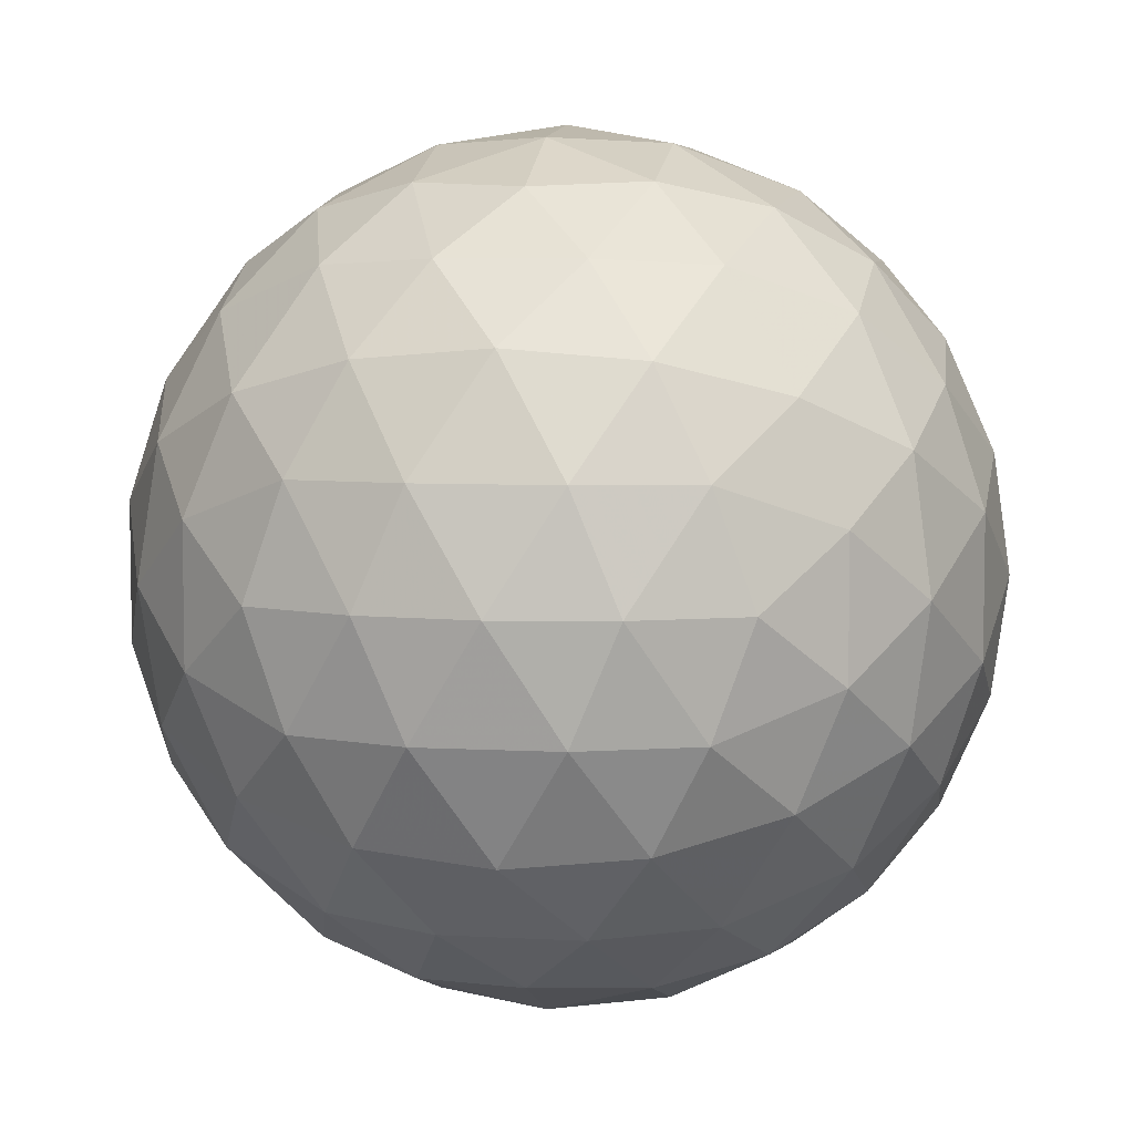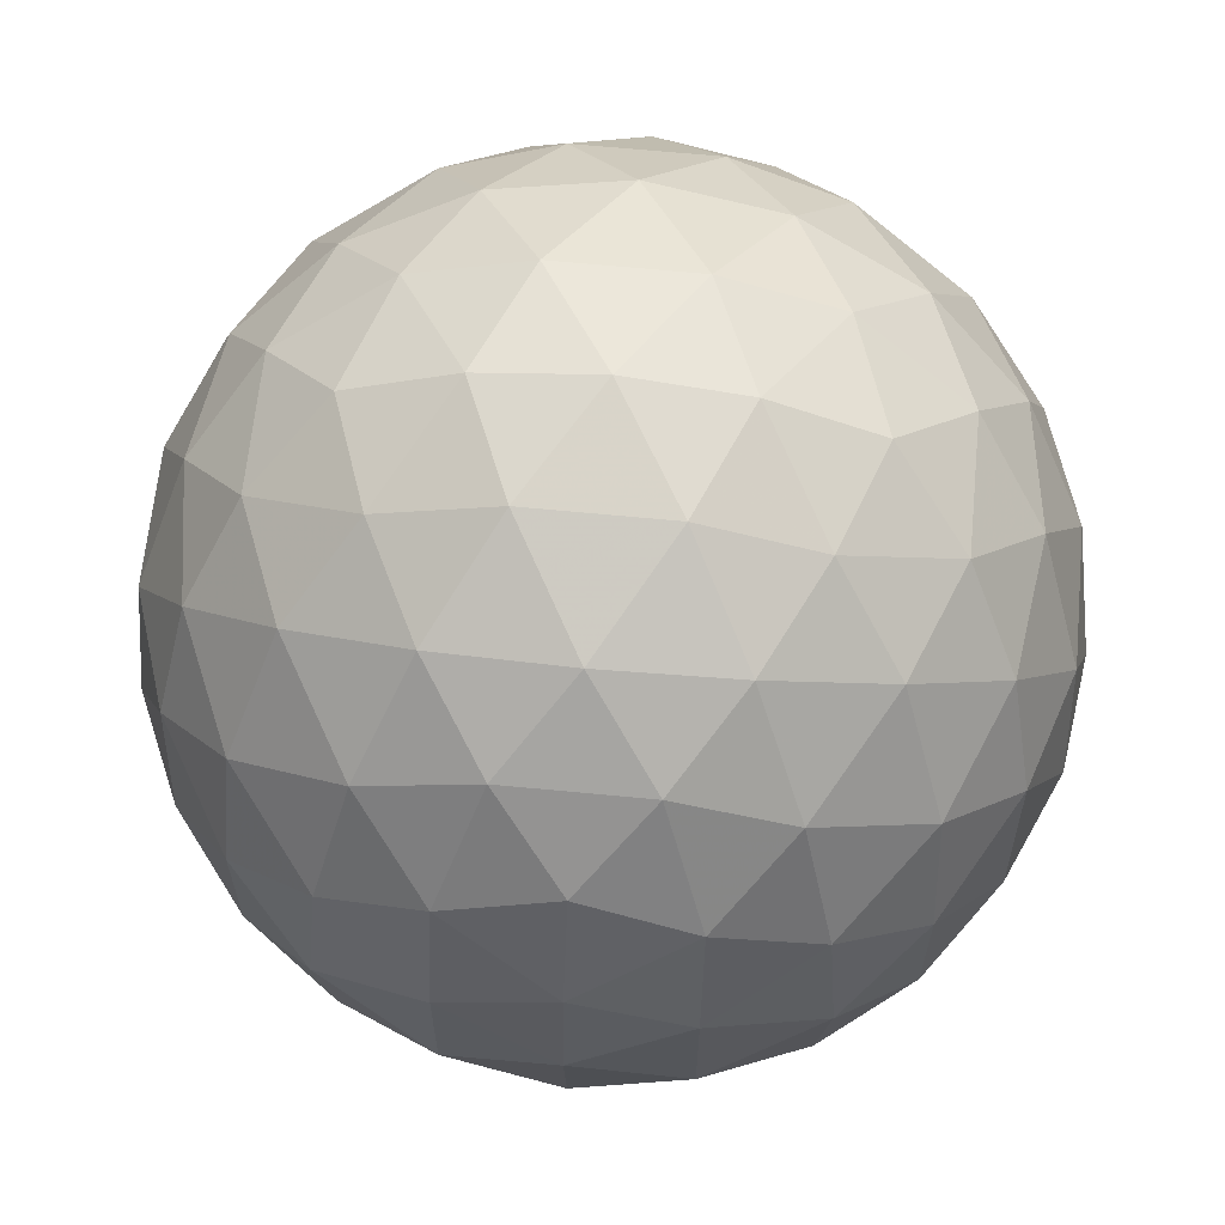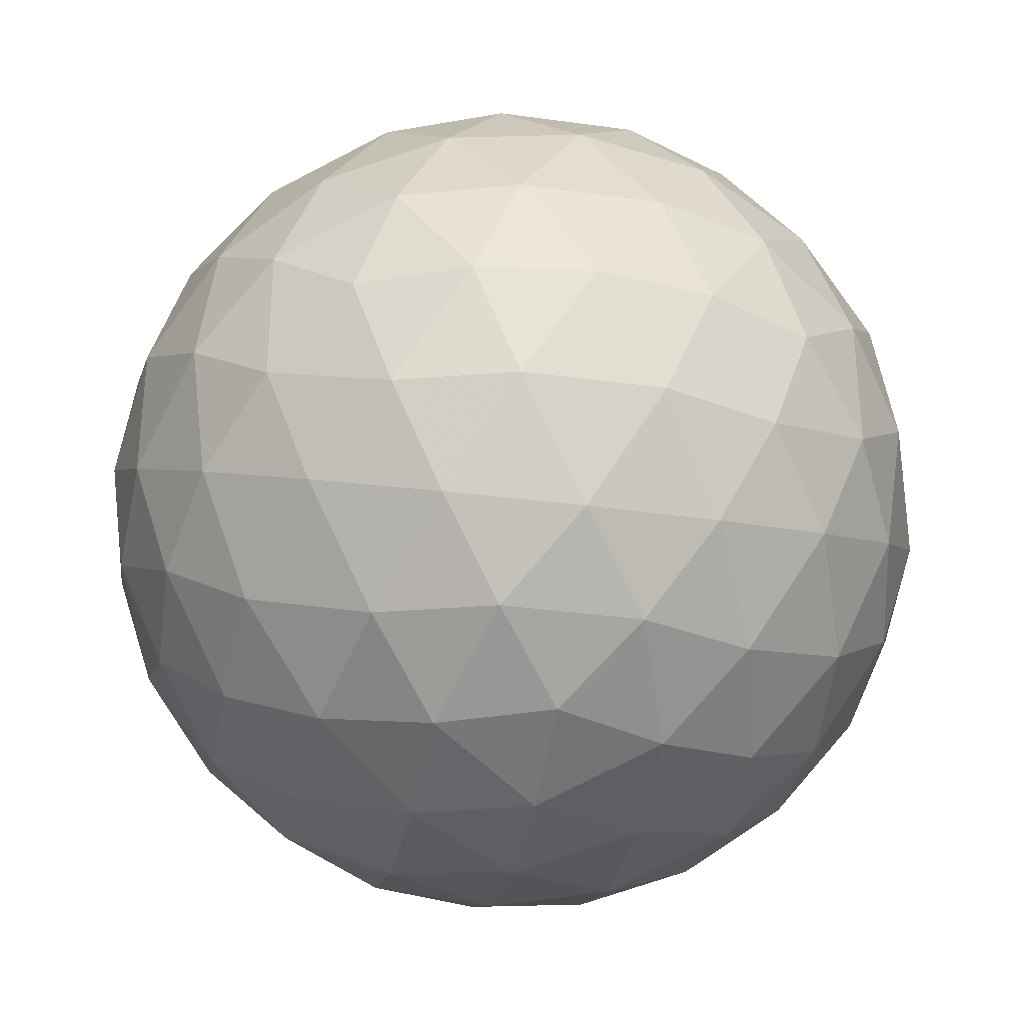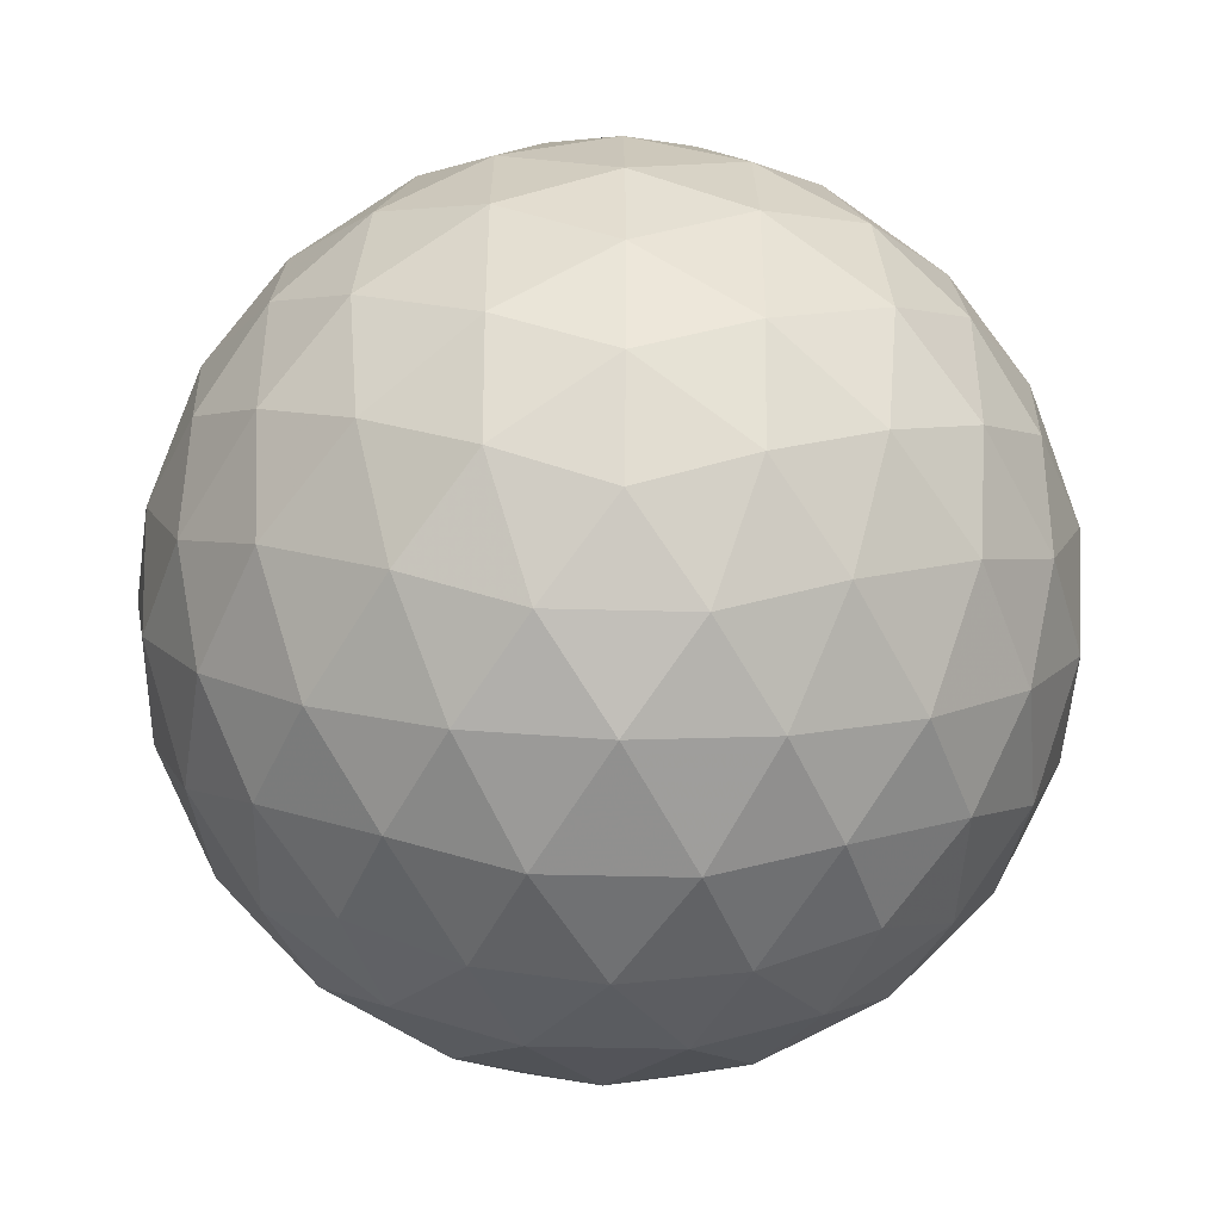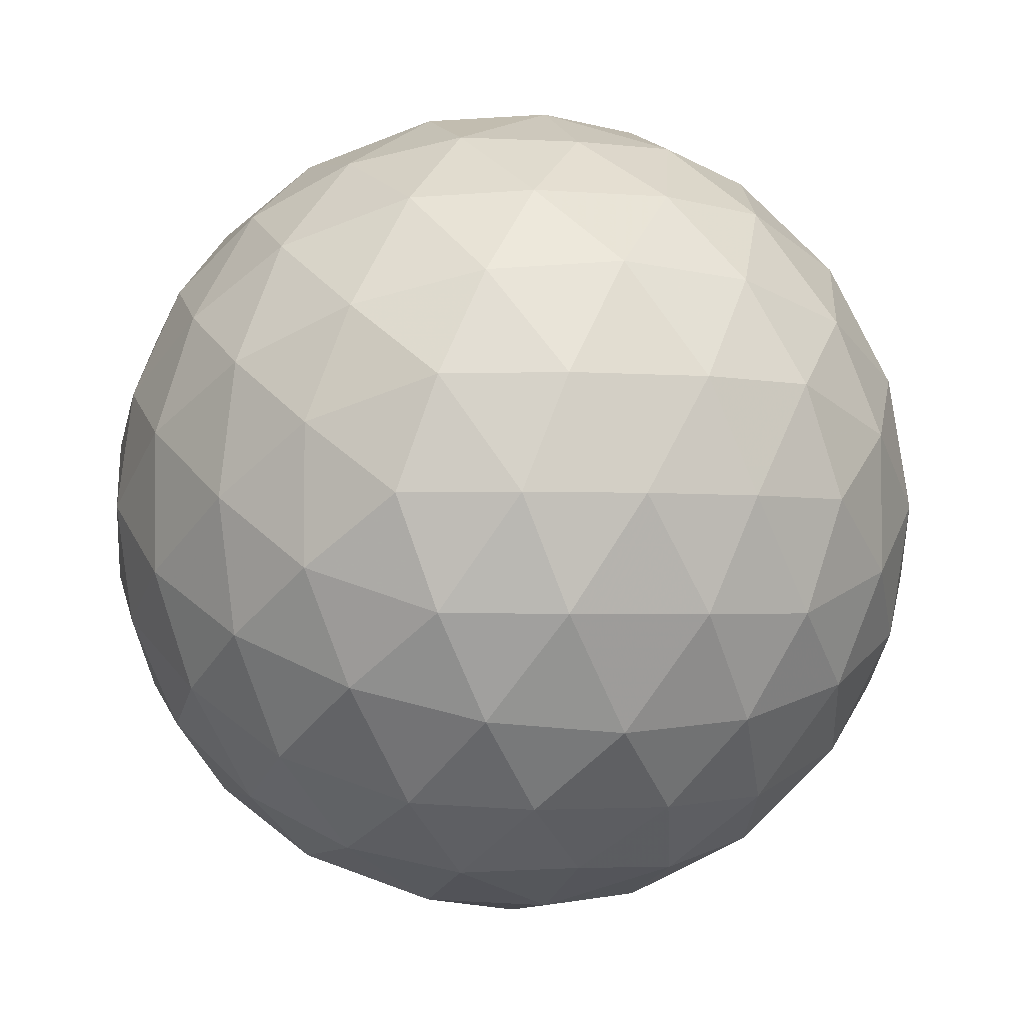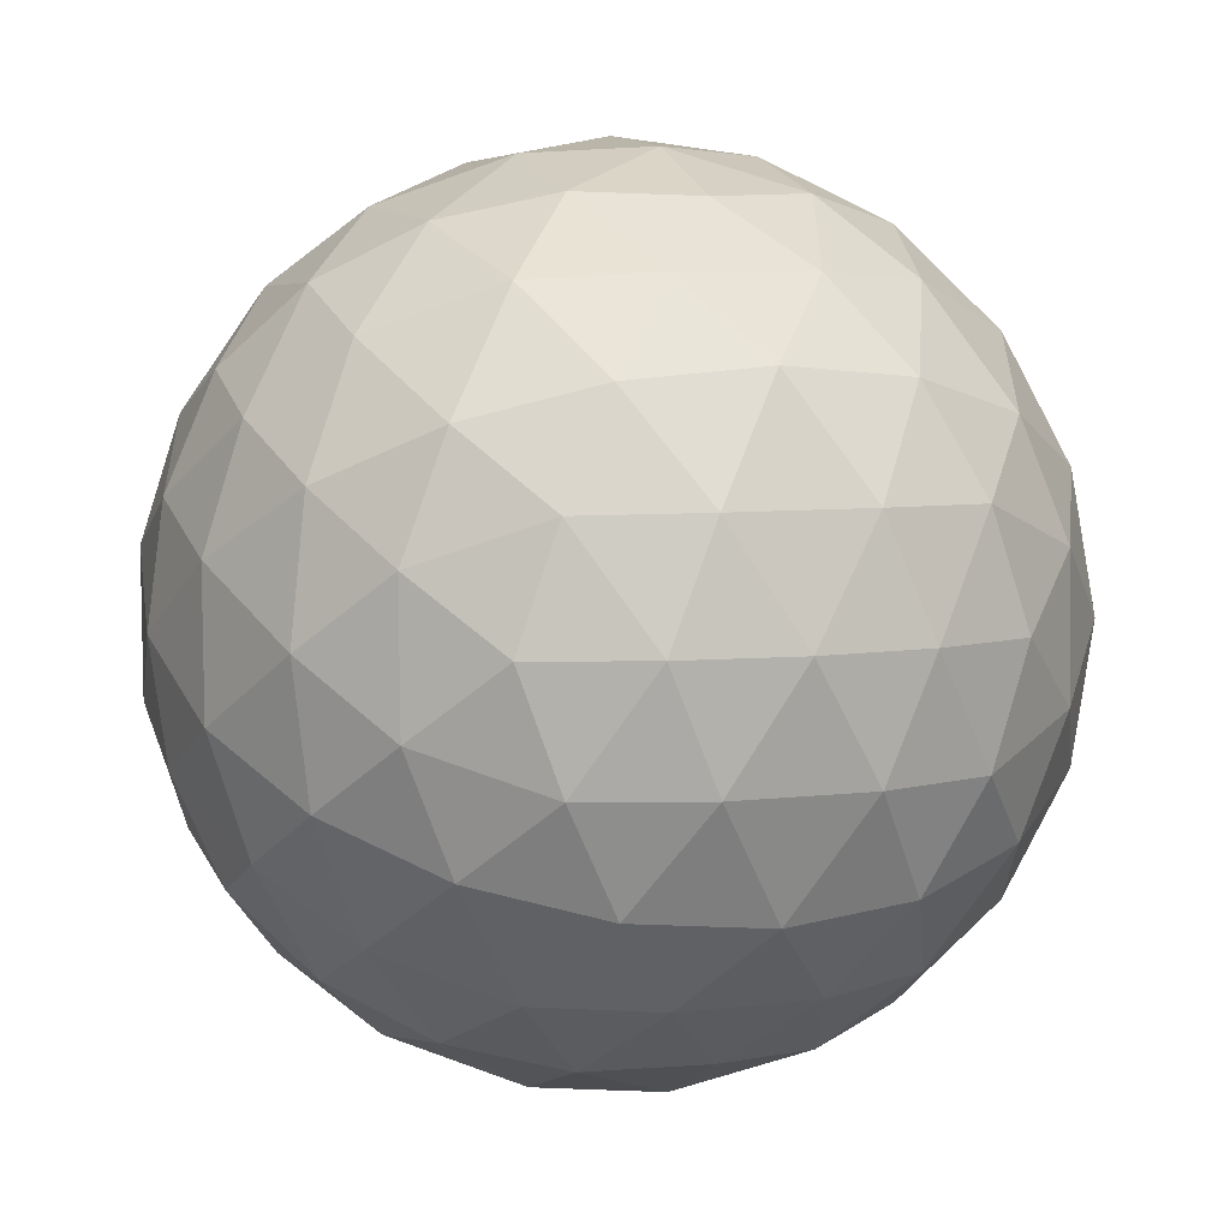
<metadata>
{"format":"obj","ext":"obj","renderer":"f3d","projection":"perspective","resolution":1024,"background":"white","views":[{"elev":6.1,"azim":99.6,"up":"+Z"},{"elev":64.2,"azim":5.6,"up":"+Z"},{"elev":-33.0,"azim":-100.9,"up":"+Z"},{"elev":-44.7,"azim":178.3,"up":"+Z"},{"elev":-2.5,"azim":72.9,"up":"+Z"},{"elev":64.8,"azim":-159.7,"up":"+Y"}]}
</metadata>
<code>
v 80.25 -19.97 26.08
v 79.94 -20.87 26.04
v 79.39 -19.97 25.7
v 79.51 -21.69 26.23
v 79.01 -20.88 25.74
v 78.45 -19.97 25.57
v 79 -22.38 26.62
v 78.45 -21.78 26.08
v 78.45 -22.9 27.2
v 77.9 -22.38 26.62
v 77.39 -21.69 26.23
v 77.89 -20.88 25.74
v 77.51 -19.97 25.7
v 76.96 -20.87 26.04
v 76.64 -19.97 26.08
v 78.45 -17.05 27.2
v 79 -17.56 26.62
v 77.9 -17.56 26.62
v 79.51 -18.26 26.23
v 78.45 -18.17 26.08
v 77.39 -18.26 26.23
v 79.94 -19.08 26.04
v 79.01 -19.07 25.74
v 77.89 -19.07 25.74
v 76.96 -19.08 26.04
v 75.53 -18.17 29.01
v 76.04 -17.59 28.45
v 75.48 -18.48 28.11
v 76.73 -17.19 27.94
v 76.08 -17.95 27.55
v 75.67 -18.91 27.29
v 77.55 -17.01 27.52
v 76.99 -17.61 26.99
v 76.43 -18.51 26.64
v 76.06 -19.42 26.59
v 75.53 -21.78 29.01
v 75.14 -20.91 29.01
v 75.48 -21.46 28.11
v 75.01 -19.97 29.01
v 75.18 -20.53 28.1
v 75.67 -21.03 27.29
v 75.14 -19.03 29.01
v 75.18 -19.42 28.1
v 75.53 -19.97 27.2
v 76.06 -20.52 26.59
v 77.55 -22.94 27.52
v 76.73 -22.75 27.94
v 76.99 -22.34 26.99
v 76.04 -22.36 28.45
v 76.08 -21.99 27.55
v 76.43 -21.43 26.64
v 78.45 -22.9 30.81
v 79 -22.38 31.39
v 77.9 -22.38 31.39
v 79.51 -21.69 31.79
v 78.45 -21.78 31.93
v 77.39 -21.69 31.79
v 79.94 -20.87 31.97
v 79.01 -20.88 32.27
v 80.25 -19.97 31.93
v 79.39 -19.97 32.31
v 78.45 -19.97 32.44
v 77.89 -20.88 32.27
v 76.96 -20.87 31.97
v 77.51 -19.97 32.31
v 76.64 -19.97 31.93
v 76.04 -22.36 29.56
v 75.48 -21.46 29.9
v 76.73 -22.75 30.07
v 76.08 -21.99 30.47
v 75.67 -21.03 30.72
v 77.55 -22.94 30.5
v 76.99 -22.34 31.03
v 76.43 -21.43 31.37
v 76.06 -20.52 31.42
v 75.48 -18.48 29.9
v 75.18 -19.42 29.91
v 75.67 -18.91 30.72
v 75.18 -20.53 29.91
v 75.53 -19.97 30.81
v 76.06 -19.42 31.42
v 78.45 -17.05 30.81
v 77.55 -17.01 30.5
v 77.9 -17.56 31.39
v 76.73 -17.19 30.07
v 76.99 -17.61 31.03
v 77.39 -18.26 31.79
v 76.04 -17.59 29.56
v 76.08 -17.95 30.47
v 76.43 -18.51 31.37
v 76.96 -19.08 31.97
v 79.94 -19.08 31.97
v 79.51 -18.26 31.79
v 79.01 -19.07 32.27
v 79 -17.56 31.39
v 78.45 -18.17 31.93
v 77.89 -19.07 32.27
v 79.34 -17.01 30.5
v 79.91 -17.61 31.03
v 80.17 -17.19 30.07
v 80.47 -18.51 31.37
v 80.83 -19.42 31.42
v 81.23 -18.91 30.72
v 80.81 -17.95 30.47
v 80.86 -17.59 29.56
v 81.41 -18.48 29.9
v 81.37 -18.17 29.01
v 78.45 -16.67 28.07
v 79.34 -17.01 27.52
v 78.45 -16.54 29.01
v 79.35 -16.71 28.45
v 80.17 -17.19 27.94
v 78.45 -16.67 29.95
v 79.35 -16.71 29.56
v 80.25 -17.05 29.01
v 80.86 -17.59 28.45
v 80.83 -19.42 26.59
v 80.47 -18.51 26.64
v 81.23 -18.91 27.29
v 79.91 -17.61 26.99
v 80.81 -17.95 27.55
v 81.41 -18.48 28.11
v 81.37 -21.78 29.01
v 81.41 -21.46 28.11
v 81.75 -20.91 29.01
v 81.23 -21.03 27.29
v 81.71 -20.53 28.1
v 81.88 -19.97 29.01
v 80.83 -20.52 26.59
v 81.37 -19.97 27.2
v 81.71 -19.42 28.1
v 81.75 -19.03 29.01
v 80.83 -20.52 31.42
v 81.23 -21.03 30.72
v 81.37 -19.97 30.81
v 81.41 -21.46 29.9
v 81.71 -20.53 29.91
v 81.71 -19.42 29.91
v 77.54 -16.71 29.56
v 77.54 -16.71 28.45
v 76.64 -17.05 29.01
v 78.45 -23.28 28.07
v 78.45 -23.41 29.01
v 77.54 -23.24 28.45
v 78.45 -23.28 29.95
v 77.54 -23.24 29.56
v 76.64 -22.9 29.01
v 80.86 -22.36 29.56
v 80.81 -21.99 30.47
v 80.17 -22.75 30.07
v 80.47 -21.43 31.37
v 79.91 -22.34 31.03
v 79.34 -22.94 30.5
v 79.34 -22.94 27.52
v 80.17 -22.75 27.94
v 79.35 -23.24 28.45
v 80.86 -22.36 28.45
v 80.25 -22.9 29.01
v 79.35 -23.24 29.56
v 80.47 -21.43 26.64
v 80.81 -21.99 27.55
v 79.91 -22.34 26.99
f 1 2 3
f 2 4 5
f 2 5 3
f 3 5 6
f 4 7 8
f 7 9 10
f 7 10 8
f 8 10 11
f 4 8 5
f 8 11 12
f 8 12 5
f 5 12 6
f 6 12 13
f 12 11 14
f 12 14 13
f 13 14 15
f 16 17 18
f 17 19 20
f 17 20 18
f 18 20 21
f 19 22 23
f 22 1 3
f 22 3 23
f 23 3 6
f 19 23 20
f 23 6 24
f 23 24 20
f 20 24 21
f 21 24 25
f 24 6 13
f 24 13 25
f 25 13 15
f 26 27 28
f 27 29 30
f 27 30 28
f 28 30 31
f 29 32 33
f 32 16 18
f 32 18 33
f 33 18 21
f 29 33 30
f 33 21 34
f 33 34 30
f 30 34 31
f 31 34 35
f 34 21 25
f 34 25 35
f 35 25 15
f 36 37 38
f 37 39 40
f 37 40 38
f 38 40 41
f 39 42 43
f 42 26 28
f 42 28 43
f 43 28 31
f 39 43 40
f 43 31 44
f 43 44 40
f 40 44 41
f 41 44 45
f 44 31 35
f 44 35 45
f 45 35 15
f 9 46 10
f 46 47 48
f 46 48 10
f 10 48 11
f 47 49 50
f 49 36 38
f 49 38 50
f 50 38 41
f 47 50 48
f 50 41 51
f 50 51 48
f 48 51 11
f 11 51 14
f 51 41 45
f 51 45 14
f 14 45 15
f 52 53 54
f 53 55 56
f 53 56 54
f 54 56 57
f 55 58 59
f 58 60 61
f 58 61 59
f 59 61 62
f 55 59 56
f 59 62 63
f 59 63 56
f 56 63 57
f 57 63 64
f 63 62 65
f 63 65 64
f 64 65 66
f 36 67 68
f 67 69 70
f 67 70 68
f 68 70 71
f 69 72 73
f 72 52 54
f 72 54 73
f 73 54 57
f 69 73 70
f 73 57 74
f 73 74 70
f 70 74 71
f 71 74 75
f 74 57 64
f 74 64 75
f 75 64 66
f 26 42 76
f 42 39 77
f 42 77 76
f 76 77 78
f 39 37 79
f 37 36 68
f 37 68 79
f 79 68 71
f 39 79 77
f 79 71 80
f 79 80 77
f 77 80 78
f 78 80 81
f 80 71 75
f 80 75 81
f 81 75 66
f 82 83 84
f 83 85 86
f 83 86 84
f 84 86 87
f 85 88 89
f 88 26 76
f 88 76 89
f 89 76 78
f 85 89 86
f 89 78 90
f 89 90 86
f 86 90 87
f 87 90 91
f 90 78 81
f 90 81 91
f 91 81 66
f 60 92 61
f 92 93 94
f 92 94 61
f 61 94 62
f 93 95 96
f 95 82 84
f 95 84 96
f 96 84 87
f 93 96 94
f 96 87 97
f 96 97 94
f 94 97 62
f 62 97 65
f 97 87 91
f 97 91 65
f 65 91 66
f 82 95 98
f 95 93 99
f 95 99 98
f 98 99 100
f 93 92 101
f 92 60 102
f 92 102 101
f 101 102 103
f 93 101 99
f 101 103 104
f 101 104 99
f 99 104 100
f 100 104 105
f 104 103 106
f 104 106 105
f 105 106 107
f 16 108 109
f 108 110 111
f 108 111 109
f 109 111 112
f 110 113 114
f 113 82 98
f 113 98 114
f 114 98 100
f 110 114 111
f 114 100 115
f 114 115 111
f 111 115 112
f 112 115 116
f 115 100 105
f 115 105 116
f 116 105 107
f 1 22 117
f 22 19 118
f 22 118 117
f 117 118 119
f 19 17 120
f 17 16 109
f 17 109 120
f 120 109 112
f 19 120 118
f 120 112 121
f 120 121 118
f 118 121 119
f 119 121 122
f 121 112 116
f 121 116 122
f 122 116 107
f 123 124 125
f 124 126 127
f 124 127 125
f 125 127 128
f 126 129 130
f 129 1 117
f 129 117 130
f 130 117 119
f 126 130 127
f 130 119 131
f 130 131 127
f 127 131 128
f 128 131 132
f 131 119 122
f 131 122 132
f 132 122 107
f 60 133 102
f 133 134 135
f 133 135 102
f 102 135 103
f 134 136 137
f 136 123 125
f 136 125 137
f 137 125 128
f 134 137 135
f 137 128 138
f 137 138 135
f 135 138 103
f 103 138 106
f 138 128 132
f 138 132 106
f 106 132 107
f 82 113 83
f 113 110 139
f 113 139 83
f 83 139 85
f 110 108 140
f 108 16 32
f 108 32 140
f 140 32 29
f 110 140 139
f 140 29 141
f 140 141 139
f 139 141 85
f 85 141 88
f 141 29 27
f 141 27 88
f 88 27 26
f 9 142 46
f 142 143 144
f 142 144 46
f 46 144 47
f 143 145 146
f 145 52 72
f 145 72 146
f 146 72 69
f 143 146 144
f 146 69 147
f 146 147 144
f 144 147 47
f 47 147 49
f 147 69 67
f 147 67 49
f 49 67 36
f 123 136 148
f 136 134 149
f 136 149 148
f 148 149 150
f 134 133 151
f 133 60 58
f 133 58 151
f 151 58 55
f 134 151 149
f 151 55 152
f 151 152 149
f 149 152 150
f 150 152 153
f 152 55 53
f 152 53 153
f 153 53 52
f 9 154 142
f 154 155 156
f 154 156 142
f 142 156 143
f 155 157 158
f 157 123 148
f 157 148 158
f 158 148 150
f 155 158 156
f 158 150 159
f 158 159 156
f 156 159 143
f 143 159 145
f 159 150 153
f 159 153 145
f 145 153 52
f 1 129 2
f 129 126 160
f 129 160 2
f 2 160 4
f 126 124 161
f 124 123 157
f 124 157 161
f 161 157 155
f 126 161 160
f 161 155 162
f 161 162 160
f 160 162 4
f 4 162 7
f 162 155 154
f 162 154 7
f 7 154 9

</code>
